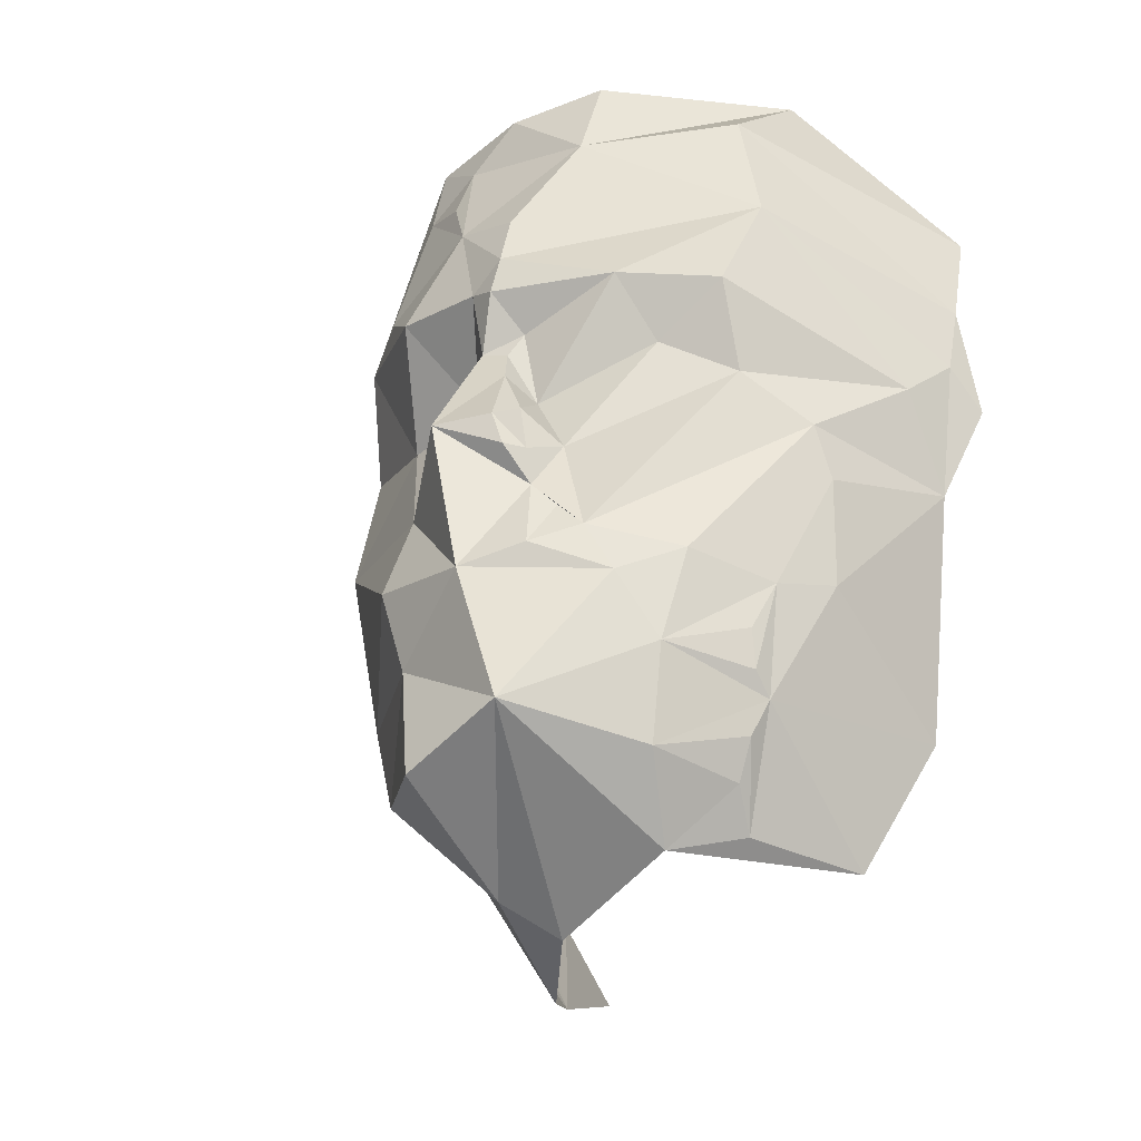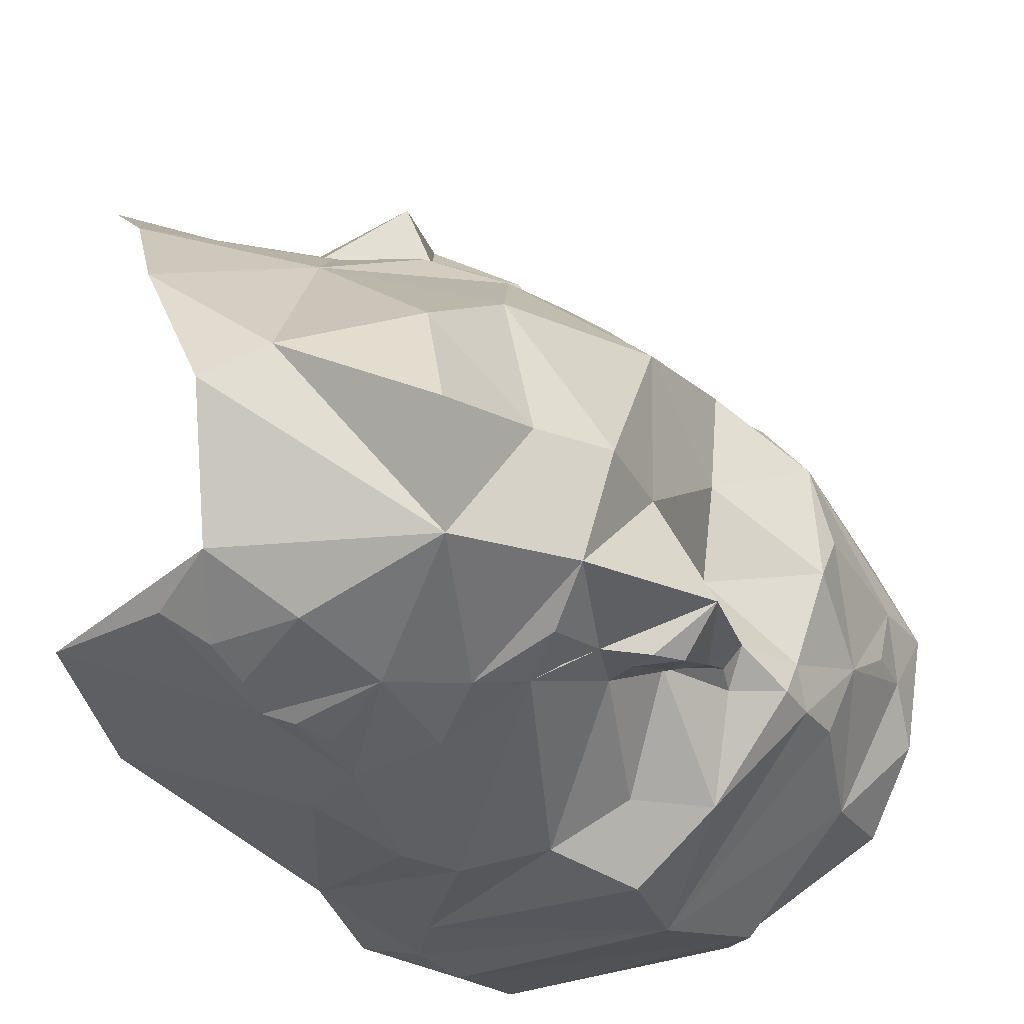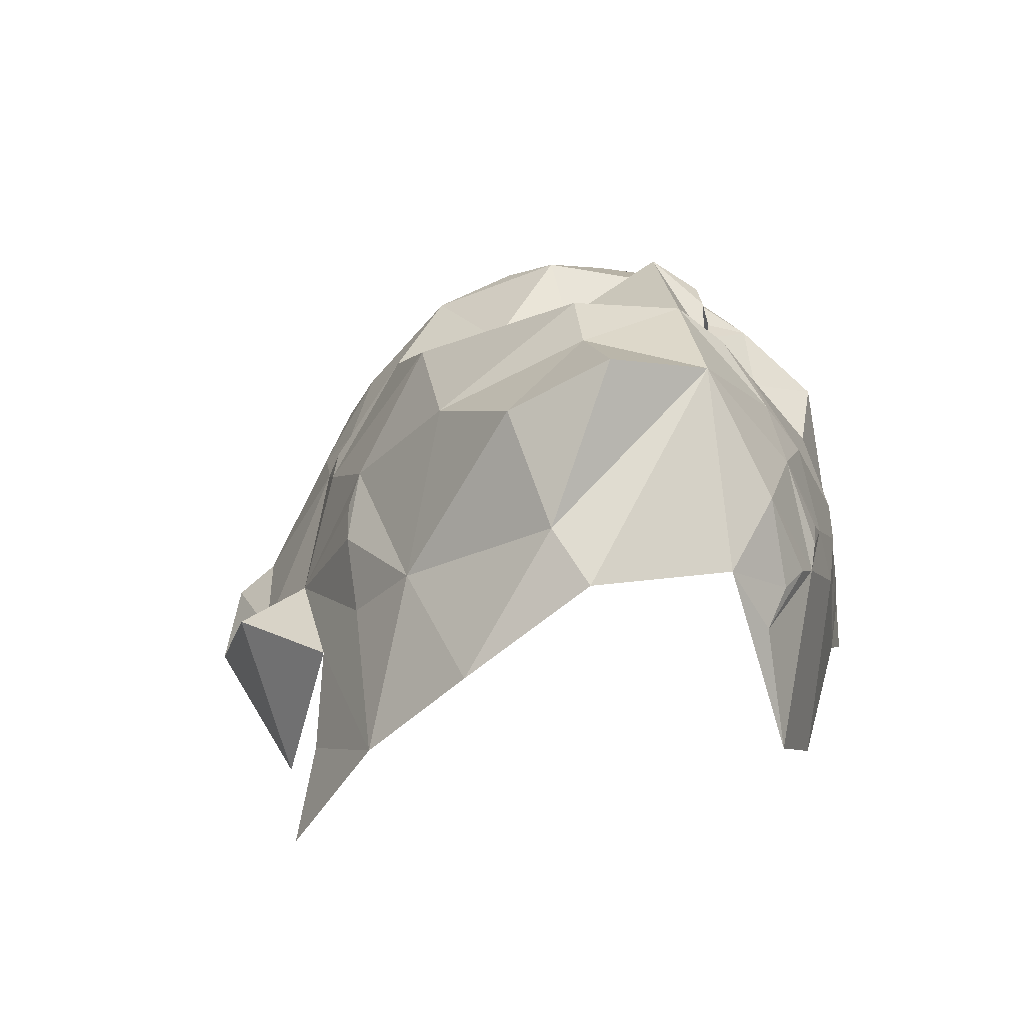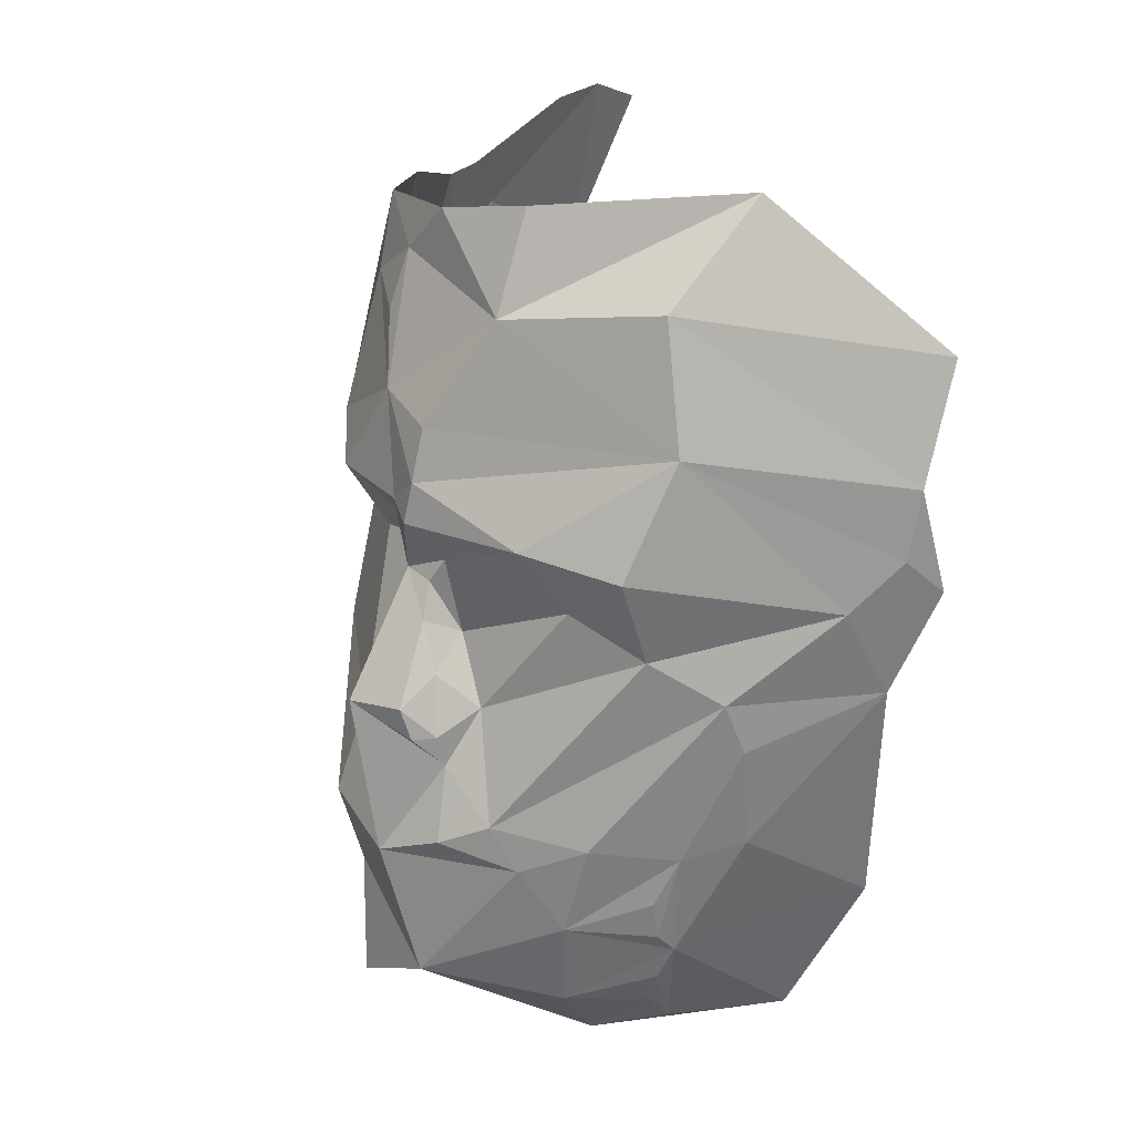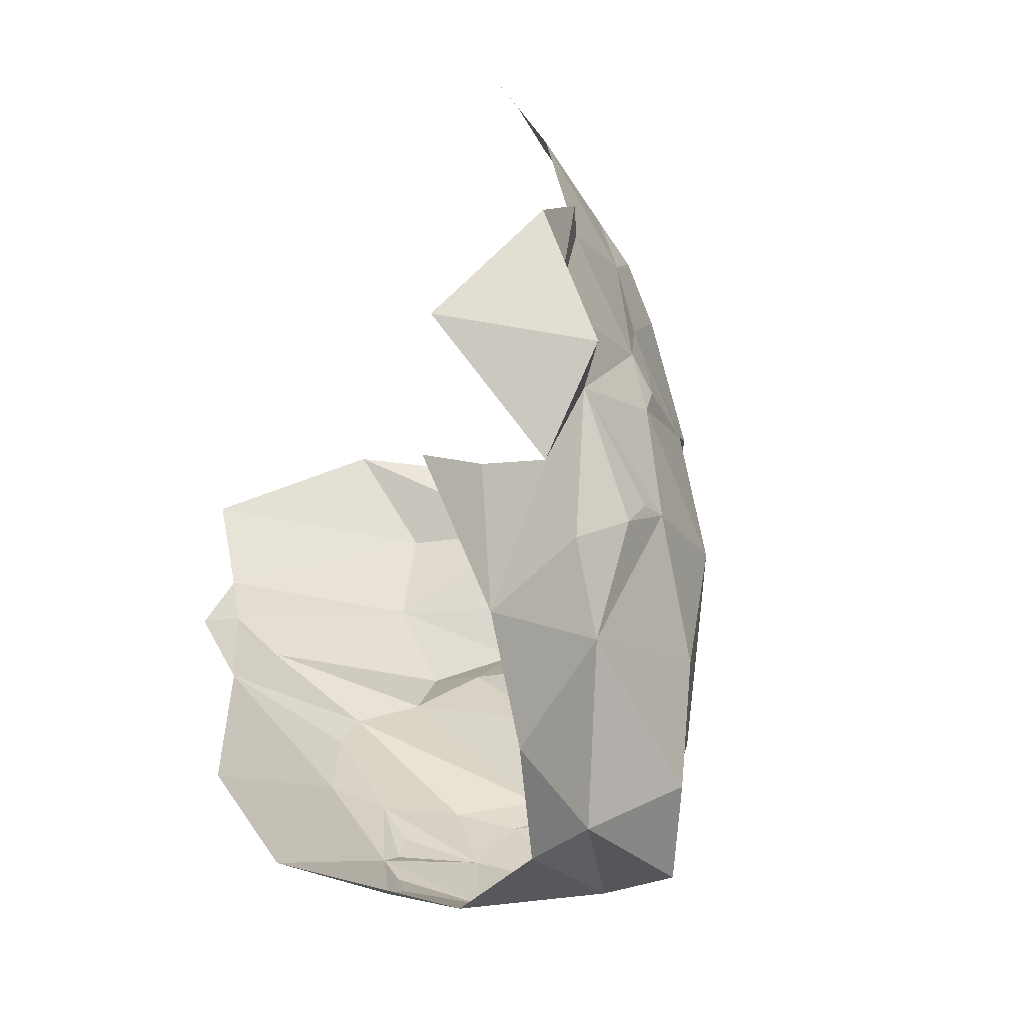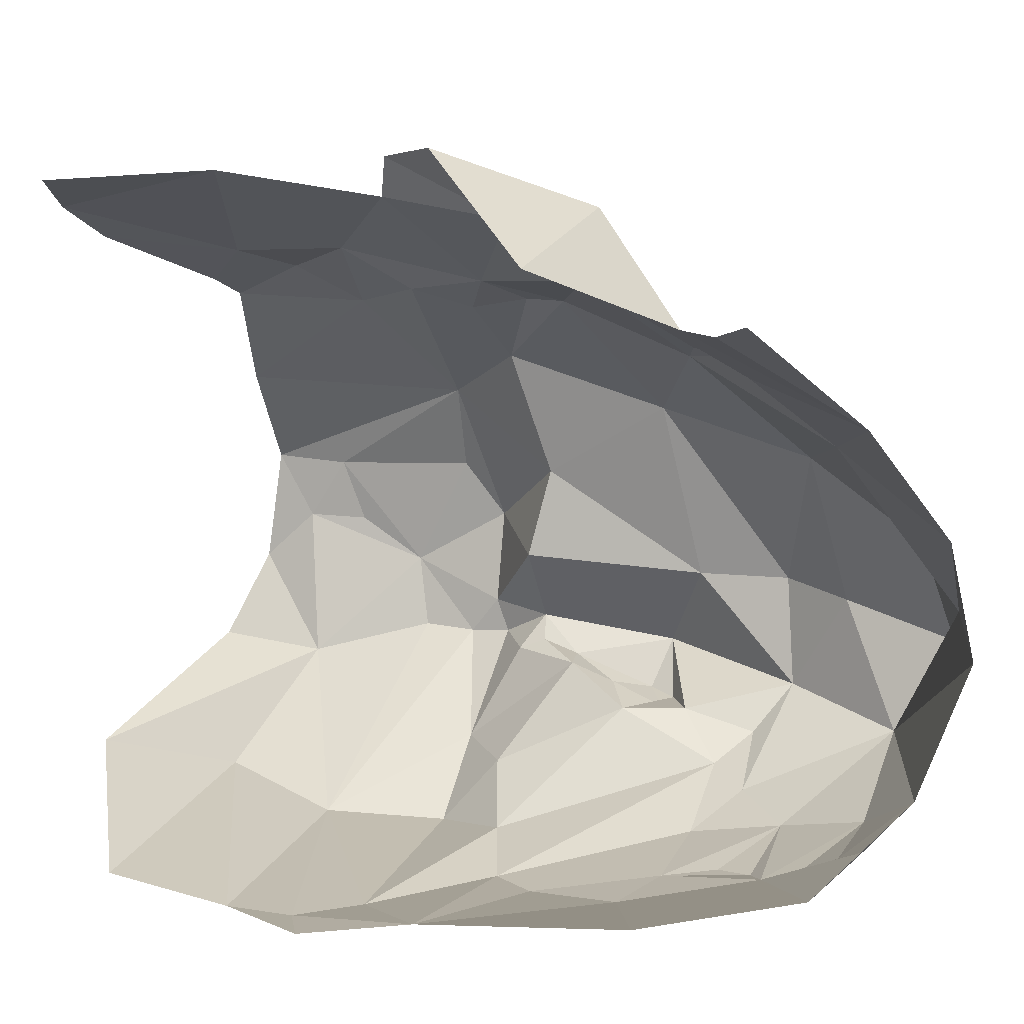
<metadata>
{"format":"obj","ext":"obj","renderer":"f3d","projection":"perspective","resolution":1024,"background":"white","views":[{"elev":-31.5,"azim":149.5,"up":"+Y"},{"elev":-29.5,"azim":41.9,"up":"+Z"},{"elev":-72.2,"azim":100.0,"up":"+Y"},{"elev":20.1,"azim":164.7,"up":"+Y"},{"elev":-53.7,"azim":-23.2,"up":"+Y"},{"elev":16.9,"azim":-58.2,"up":"+Z"}]}
</metadata>
<code>
g default
v 5.251 15.57 -10.94
v 6.963 7.856 6.261
v 3.978 2.65 6.082
v 5.221 19.67 10.81
v 15.7 10.51 -2.849
v 3.381 30.98 9.702
v 2.629 6.774 8.475
v 6.53 1.109 2.435
v 8.96 9.741 6.319
v 10.65 11.77 5.685
v 9.695 11.14 6.231
v 15.1 4.249 -3.724
v 9.527 4.712 -8.128
v 6.612 5.453 -8.829
v 5.737 3.07 -7.302
v 6.821 7.268 -9.503
v 9.734 7.662 -9.009
v 13.7 21.86 -6.217
v 6.265 10.1 -9.985
v 4.175 10.55 -10.17
v 11.88 14.7 -7.141
v 1.52 18.18 -11.09
v 9.552 15.75 7.202
v 7.041 8.509 -9.698
v -0.6827 21.96 -11.2
v 12.54 19.54 4.341
v 6.593 4.24 -8.121
v -0.6881 7.316 -8.26
v 13.98 14.48 2.903
v 11.96 11.22 -8.415
v 14.95 8.005 -2.957
v 4.545 13.89 -10.78
v -0.2458 15.15 -10.27
v 8.878 18.4 7.678
v 14.98 21.34 -2.127
v 12.96 29.64 -0.7154
v 12.21 29.74 -4.304
v 8.59 19.82 -11.16
v 3.792 30.62 -8.909
v 13.9 5.69 -6.761
v 11.14 9.751 -8.752
v 15.02 9.89 -6.312
v 12.71 19.28 -6.093
v 9.174 10.61 -9.692
v 13.44 10.55 -7.653
v 14.02 21.03 -5.015
v 15.74 14.88 -5.856
v 14.11 13.96 -7.329
v 13.14 18.32 0.3333
v 13.64 18.8 -5.065
v 13.13 18.52 -5.774
v 11.2 20.37 -9.071
v 7.591 17.03 -10.46
v 9.636 18.29 -9.037
v -1.673 18.53 -10.87
v 14.77 13.34 -2.908
v 13.03 12.92 -7.169
v 5.112 30.74 8.476
v 13.55 26.4 -2.73
v 12.91 28.25 -2.721
v 13.43 27.19 -0.7444
v 8.872 1.147 -1.961
v 5.138 9.189 7.899
v 4.464 14.71 10.7
v 11.27 26.94 -7.174
v 9.437 21.47 6.976
v 13.87 22.55 2.46
v 13.92 24.24 -3.996
v 10.25 30.17 -6.823
v 12.17 16.85 -6.014
v 9.942 17.35 7.026
v 6.297 13.12 8.7
v -0.04154 11.43 10.36
v 2.954 16.44 12.88
v 1.733 30.3 10.87
v 10.54 2.343 -1.041
v 13.23 8.698 2.21
v 5.703 12.26 11.11
v 8.633 5.718 4.08
v 14.57 22.67 -0.3755
v 8.084 2.474 -6.414
v 1.608 2.878 -7.202
v 7.763 27.29 7.934
v 6.162 6.585 -9.223
v 4.527 19.08 12.2
v 10.22 19.57 6.437
v 10.83 24.4 5.996
v 9.632 28.71 5.978
v 11.49 29.54 2.521
v 7.005 27.51 -10.18
v -1.849 25.76 -10.52
v 12.36 18.73 -2.522
v 13.22 15.84 -6.827
v 13.94 20.54 -6.06
v 14.44 14.98 -7.24
v 13.34 13.99 -7.417
v 9.257 26 7.298
v 8.59 28.96 6.623
v 3.863 25.08 11.35
v 13.43 17.39 -6.162
v 13.82 4.954 -0.2176
v 8.153 23.34 8.357
v 13.32 23.55 -6.176
v -0.2869 19.7 -11.11
v 6.849 23.43 -11.02
v 12.44 12.09 -7.731
v 0.2611 4.63 9.471
g Mesh
f 31 101 12
f 78 72 64
f 2 79 9
f 16 17 84
f 46 18 68
f 87 66 67
f 36 89 67
f 39 65 90
f 105 104 25
f 29 26 23
f 9 10 11
f 81 27 13
f 40 42 31
f 82 28 84
f 18 94 52
f 25 90 105
f 1 30 44
f 52 105 18
f 30 53 21
f 64 74 78
f 66 87 102
f 77 79 101
f 97 102 87
f 69 37 65
f 20 84 28
f 10 9 79
f 50 92 56
f 31 77 101
f 31 5 77
f 56 5 42
f 40 17 41
f 21 57 30
f 38 53 22
f 90 25 91
f 10 72 11
f 5 31 42
f 20 32 19
f 61 67 80
f 43 94 50
f 104 105 22
f 57 45 106
f 48 96 95
f 23 26 71
f 18 105 103
f 105 65 103
f 57 48 47
f 60 59 68
f 65 68 103
f 76 79 8
f 52 38 105
f 44 41 17
f 24 19 17
f 53 30 1
f 9 72 2
f 34 72 23
f 70 100 93
f 87 67 89
f 34 86 66
f 81 13 40
f 79 2 3
f 10 79 77
f 75 99 6
f 2 63 3
f 3 8 79
f 10 77 29
f 35 92 46
f 82 15 81
f 20 28 33
f 1 32 33
f 4 34 102
f 67 26 49
f 83 97 88
f 105 90 65
f 16 19 24
f 29 56 49
f 21 70 93
f 44 17 19
f 20 33 32
f 34 23 71
f 26 86 71
f 80 67 35
f 47 100 50
f 68 80 35
f 65 37 60
f 43 70 52
f 94 18 46
f 105 38 22
f 50 100 51
f 29 77 5
f 31 12 40
f 5 56 29
f 56 42 47
f 41 44 30
f 41 45 42
f 30 45 41
f 106 45 30
f 21 93 96
f 100 95 93
f 100 47 95
f 68 18 103
f 43 50 51
f 70 21 54
f 42 57 47
f 94 46 50
f 62 76 8
f 104 55 25
f 66 26 67
f 61 36 67
f 76 101 79
f 81 15 27
f 89 88 87
f 60 37 36
f 95 47 48
f 78 74 73
f 99 4 102
f 62 40 76
f 34 4 64
f 11 72 9
f 72 34 64
f 3 7 107
f 102 97 83
f 63 78 73
f 14 13 27
f 72 78 63
f 13 84 17
f 15 82 84
f 23 10 29
f 61 60 36
f 68 59 61
f 26 29 49
f 7 3 63
f 86 26 66
f 72 63 2
f 76 12 101
f 17 40 13
f 15 84 14
f 46 68 35
f 33 104 22
f 97 87 88
f 80 68 61
f 49 92 35
f 17 16 24
f 53 1 22
f 69 65 39
f 91 39 90
f 86 34 71
f 15 14 27
f 14 84 13
f 56 92 49
f 92 50 46
f 44 19 1
f 84 19 16
f 19 84 20
f 33 22 1
f 66 102 34
f 70 43 51
f 102 83 99
f 53 54 21
f 43 52 94
f 52 70 54
f 33 55 104
f 70 51 100
f 72 10 23
f 50 56 47
f 40 41 42
f 96 48 21
f 93 95 96
f 42 45 57
f 49 35 67
f 54 38 52
f 65 60 68
f 99 83 6
f 40 12 76
f 83 98 58
f 61 59 60
f 6 83 58
f 83 88 98
f 57 106 30
f 85 64 4
f 74 64 85
f 38 54 53
f 19 32 1
f 62 81 40
f 48 57 21

</code>
